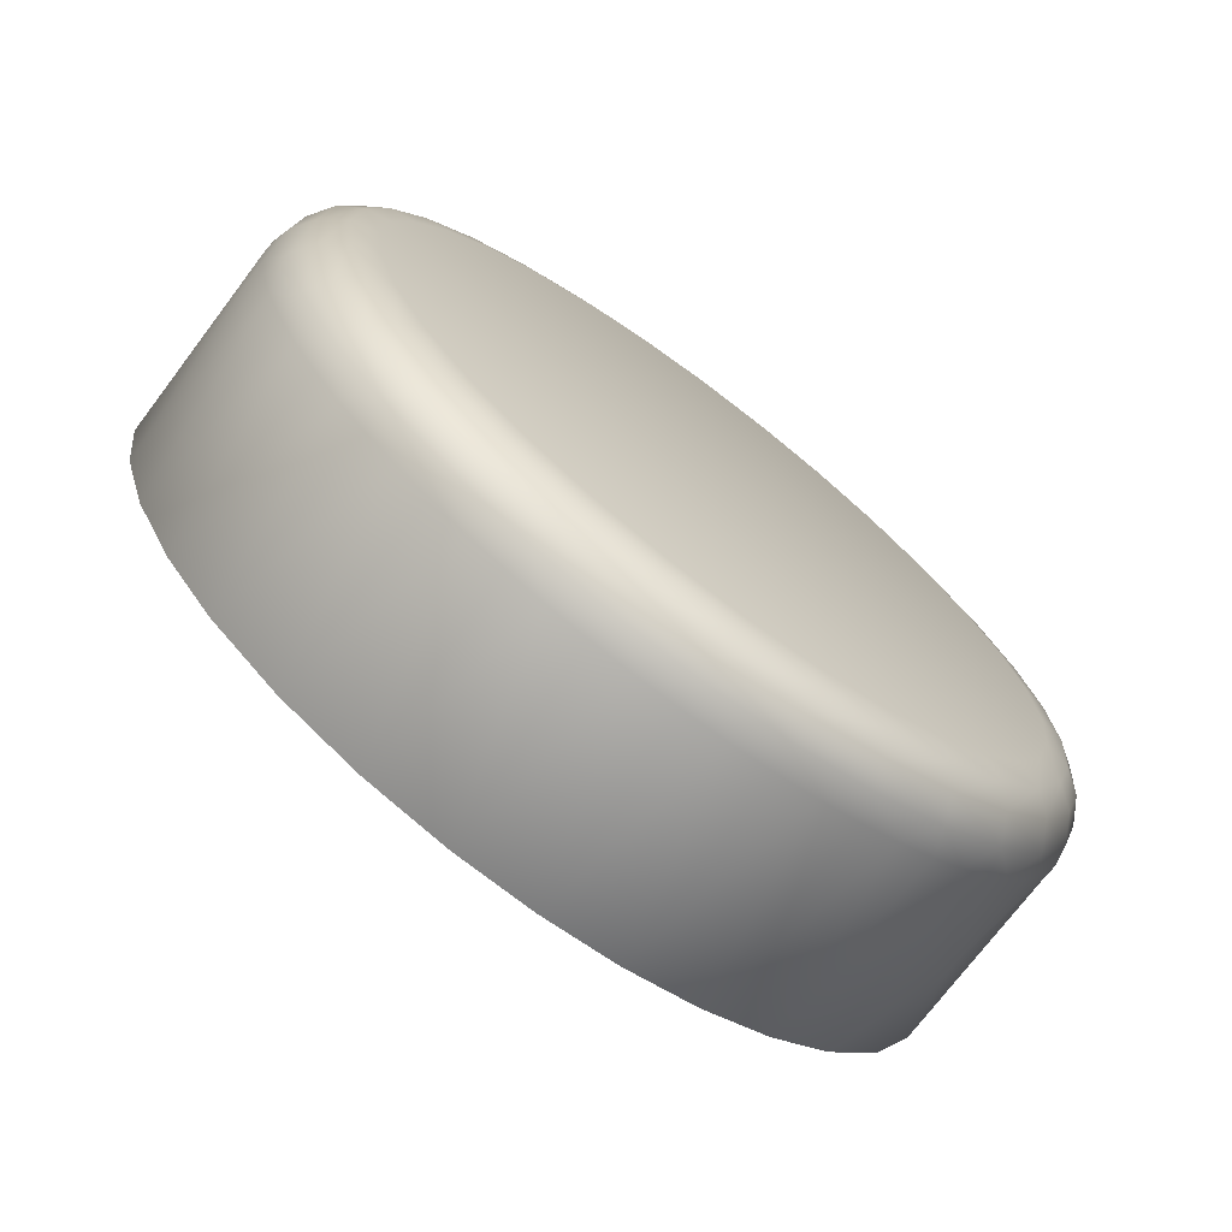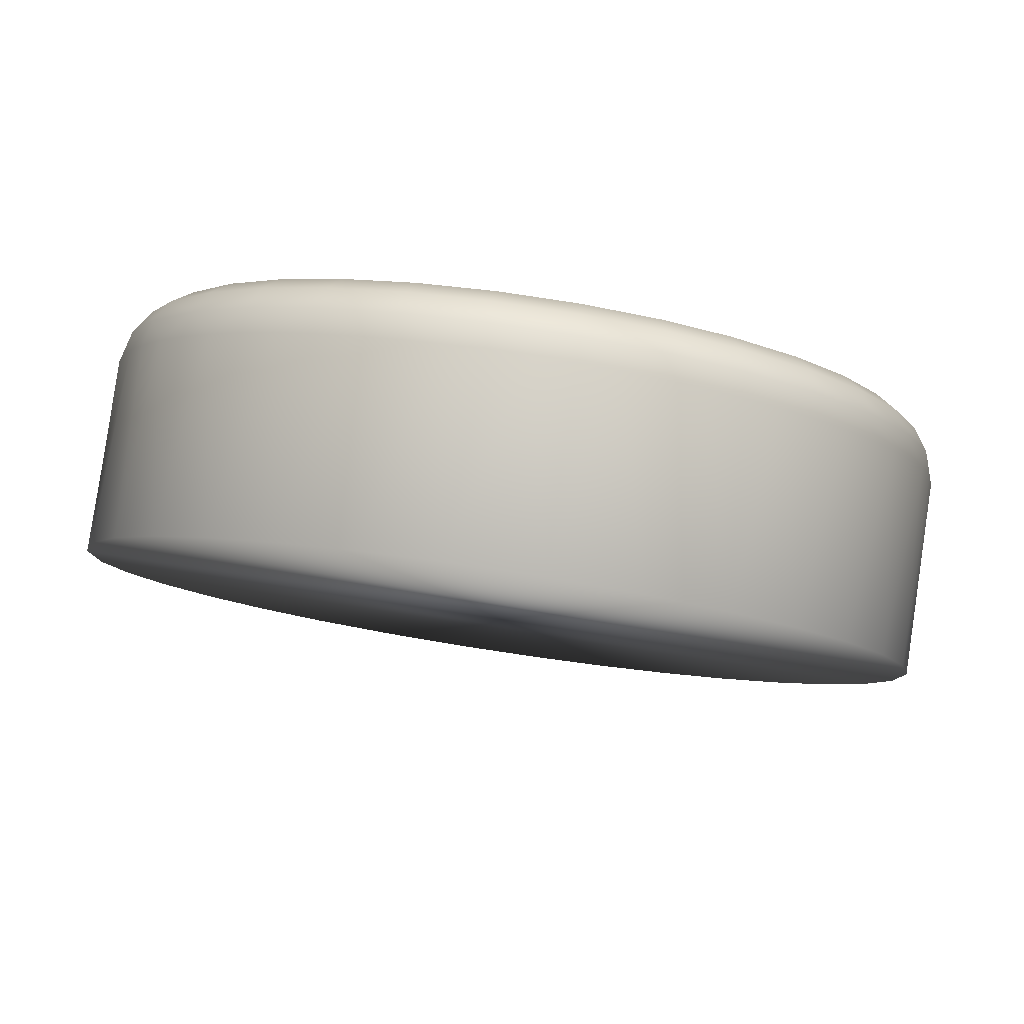
<metadata>
{"format":"obj","ext":"obj","renderer":"f3d","projection":"perspective","resolution":1024,"background":"white","views":[{"elev":60.6,"azim":-41.9,"up":"+Z"},{"elev":-61.7,"azim":79.4,"up":"+Z"}]}
</metadata>
<code>
o Obj_000032_1/Obj_000032/mesh41/mesh41-geometry#mesh41-geometry
v 0.3458 -0.8307 -0.2879
v 0.3427 -0.83 -0.2795
v 0.3407 -0.8315 -0.2809
v 0.3476 -0.8291 -0.2862
v 0.3377 -0.8291 -0.2726
v 0.341 -0.8318 -0.2858
v 0.3504 -0.8283 -0.2943
v 0.3485 -0.8269 -0.285
v 0.3356 -0.8306 -0.2737
v 0.3439 -0.8277 -0.2786
v 0.3386 -0.832 -0.2824
v 0.3435 -0.8313 -0.2892
v 0.352 -0.8268 -0.2924
v 0.3459 -0.8303 -0.2925
v 0.3528 -0.8248 -0.2909
v 0.333 -0.8266 -0.2661
v 0.3361 -0.8318 -0.279
v 0.3392 -0.8269 -0.2721
v 0.3304 -0.832 -0.2883
v 0.3551 -0.824 -0.3008
v 0.3482 -0.8289 -0.2958
v 0.3487 -0.8242 -0.2842
v 0.3526 -0.8222 -0.2897
v 0.3307 -0.8281 -0.267
v 0.3337 -0.8313 -0.2756
v 0.34 -0.8241 -0.2722
v 0.3565 -0.8227 -0.2987
v 0.3506 -0.827 -0.2991
v 0.357 -0.8209 -0.2968
v 0.3328 -0.8282 -0.3089
v 0.3444 -0.8249 -0.2782
v 0.3566 -0.8185 -0.2952
v 0.3287 -0.8226 -0.2602
v 0.3313 -0.8303 -0.2723
v 0.3347 -0.8246 -0.2659
v 0.3358 -0.822 -0.2665
v 0.3277 -0.831 -0.3019
v 0.3603 -0.8175 -0.3038
v 0.3529 -0.8247 -0.3023
v 0.3444 -0.75 -0.2782
v 0.3487 -0.7507 -0.2843
v 0.3529 -0.7529 -0.29
v 0.3262 -0.824 -0.2608
v 0.3289 -0.8289 -0.2691
v 0.34 -0.7507 -0.2723
v 0.3361 -0.7527 -0.2668
v 0.3222 -0.832 -0.2942
v 0.359 -0.8186 -0.3062
v 0.3606 -0.8159 -0.3017
v 0.3371 -0.8241 -0.3148
v 0.3551 -0.822 -0.3053
v 0.3599 -0.8139 -0.2997
v 0.3278 -0.7438 -0.302
v 0.3567 -0.7564 -0.2953
v 0.3224 -0.8186 -0.2556
v 0.3265 -0.827 -0.2657
v 0.3307 -0.8208 -0.2603
v 0.312 -0.8285 -0.2801
v 0.3321 -0.8185 -0.2612
v 0.3166 -0.831 -0.2865
v 0.3321 -0.7563 -0.2613
v 0.3633 -0.8113 -0.308
v 0.3634 -0.81 -0.3056
v 0.3325 -0.7464 -0.3084
v 0.3368 -0.7504 -0.3144
v 0.3439 -0.7471 -0.2786
v 0.3486 -0.748 -0.2851
v 0.353 -0.7503 -0.2913
v 0.325 -0.8175 -0.2551
v 0.3221 -0.822 -0.2596
v 0.3242 -0.8247 -0.2626
v 0.3393 -0.7479 -0.2722
v 0.335 -0.7501 -0.2663
v 0.3167 -0.7438 -0.2866
v 0.3222 -0.7428 -0.2942
v 0.357 -0.819 -0.308
v 0.3621 -0.8121 -0.3105
v 0.3625 -0.8084 -0.3034
v 0.3408 -0.8188 -0.3199
v 0.3599 -0.7609 -0.2997
v 0.3459 -0.7446 -0.2925
v 0.3406 -0.7557 -0.3197
v 0.3571 -0.7541 -0.2969
v 0.3193 -0.812 -0.2512
v 0.3201 -0.819 -0.2569
v 0.3076 -0.8245 -0.2741
v 0.3288 -0.8139 -0.2568
v 0.3272 -0.8159 -0.2555
v 0.3288 -0.7609 -0.2568
v 0.3307 -0.754 -0.2604
v 0.341 -0.743 -0.2858
v 0.3588 -0.8156 -0.3105
v 0.3656 -0.8039 -0.3112
v 0.3656 -0.8031 -0.3087
v 0.3646 -0.802 -0.3062
v 0.3482 -0.7459 -0.2958
v 0.3435 -0.7436 -0.2892
v 0.3506 -0.7478 -0.2991
v 0.3551 -0.7528 -0.3053
v 0.3378 -0.7457 -0.2727
v 0.3427 -0.7449 -0.2795
v 0.3476 -0.7458 -0.2864
v 0.3523 -0.7482 -0.2928
v 0.322 -0.8111 -0.2509
v 0.3183 -0.8156 -0.2544
v 0.3038 -0.8191 -0.2688
v 0.3116 -0.7466 -0.2796
v 0.3333 -0.748 -0.2665
v 0.3288 -0.7521 -0.2603
v 0.3361 -0.743 -0.279
v 0.3386 -0.7428 -0.2824
v 0.3604 -0.8119 -0.3127
v 0.3645 -0.8045 -0.3138
v 0.3626 -0.7665 -0.3035
v 0.3437 -0.762 -0.324
v 0.3606 -0.7589 -0.3017
v 0.3507 -0.7468 -0.2948
v 0.3459 -0.7442 -0.288
v 0.3529 -0.7501 -0.3023
v 0.357 -0.7559 -0.308
v 0.3566 -0.7522 -0.2988
v 0.3169 -0.8047 -0.248
v 0.3167 -0.8119 -0.2522
v 0.3261 -0.8083 -0.253
v 0.3262 -0.7664 -0.2531
v 0.3243 -0.8099 -0.2515
v 0.3074 -0.7507 -0.2737
v 0.3313 -0.7446 -0.2723
v 0.3272 -0.7589 -0.2555
v 0.325 -0.7574 -0.2551
v 0.3337 -0.7436 -0.2756
v 0.3407 -0.7433 -0.2809
v 0.3439 -0.8123 -0.3243
v 0.3618 -0.808 -0.3145
v 0.3671 -0.7959 -0.3132
v 0.367 -0.7955 -0.3106
v 0.3659 -0.7949 -0.308
v 0.3647 -0.7733 -0.3064
v 0.3588 -0.7592 -0.3105
v 0.3552 -0.7509 -0.3009
v 0.359 -0.7562 -0.3062
v 0.3356 -0.7442 -0.2739
v 0.3197 -0.8041 -0.2478
v 0.3154 -0.808 -0.2503
v 0.3007 -0.8128 -0.2645
v 0.3265 -0.7478 -0.2657
v 0.3289 -0.7459 -0.2691
v 0.331 -0.7465 -0.2674
v 0.3224 -0.7562 -0.2556
v 0.3629 -0.8039 -0.3161
v 0.366 -0.7962 -0.3159
v 0.3635 -0.765 -0.3057
v 0.3604 -0.7629 -0.3127
v 0.3461 -0.7693 -0.3273
v 0.3603 -0.7574 -0.3038
v 0.3154 -0.7961 -0.2458
v 0.3143 -0.8039 -0.2488
v 0.3036 -0.756 -0.2685
v 0.3222 -0.8032 -0.2485
v 0.3242 -0.8021 -0.2503
v 0.3243 -0.7649 -0.2515
v 0.3242 -0.7501 -0.2626
v 0.322 -0.7636 -0.2509
v 0.3263 -0.7508 -0.261
v 0.3193 -0.7627 -0.2513
v 0.3463 -0.8049 -0.3275
v 0.3637 -0.7999 -0.3172
v 0.3676 -0.7874 -0.3139
v 0.3675 -0.7874 -0.3112
v 0.3663 -0.7874 -0.3086
v 0.3659 -0.7801 -0.308
v 0.3658 -0.7723 -0.3088
v 0.3622 -0.7628 -0.3106
v 0.3618 -0.7668 -0.3145
v 0.3182 -0.7958 -0.2457
v 0.3135 -0.7999 -0.2477
v 0.2983 -0.8055 -0.2612
v 0.3005 -0.7625 -0.2642
v 0.3221 -0.7528 -0.2596
v 0.3241 -0.7729 -0.2503
v 0.3221 -0.7718 -0.2485
v 0.3183 -0.7592 -0.2544
v 0.3642 -0.7958 -0.318
v 0.3666 -0.7874 -0.3166
v 0.3633 -0.7637 -0.3081
v 0.3629 -0.771 -0.3161
v 0.3478 -0.778 -0.3296
v 0.3149 -0.7874 -0.2451
v 0.3129 -0.7958 -0.2469
v 0.3201 -0.7559 -0.2569
v 0.3208 -0.7953 -0.2466
v 0.3229 -0.7799 -0.2485
v 0.3197 -0.7709 -0.2477
v 0.3169 -0.7703 -0.2479
v 0.3167 -0.7629 -0.2522
v 0.3477 -0.797 -0.3296
v 0.3646 -0.7916 -0.3184
v 0.366 -0.7788 -0.3159
v 0.3671 -0.7791 -0.3133
v 0.367 -0.7795 -0.3106
v 0.3657 -0.7714 -0.3114
v 0.3647 -0.7709 -0.314
v 0.3637 -0.775 -0.3172
v 0.3178 -0.7874 -0.245
v 0.3125 -0.7916 -0.2464
v 0.2967 -0.7968 -0.2589
v 0.2982 -0.7699 -0.261
v 0.3228 -0.7948 -0.2485
v 0.3208 -0.7794 -0.2466
v 0.3183 -0.7789 -0.2457
v 0.3154 -0.7668 -0.2503
v 0.3647 -0.7874 -0.3186
v 0.3646 -0.7832 -0.3184
v 0.3642 -0.7791 -0.318
v 0.3484 -0.7874 -0.3304
v 0.3124 -0.7874 -0.2463
v 0.2967 -0.7779 -0.2589
v 0.3203 -0.7874 -0.2459
v 0.3224 -0.7874 -0.2479
v 0.3154 -0.7786 -0.2458
v 0.3143 -0.771 -0.2488
v 0.2961 -0.7874 -0.2581
v 0.3125 -0.7832 -0.2464
v 0.3135 -0.775 -0.2477
v 0.3129 -0.7791 -0.2469
f 1 2 3
f 2 1 4
f 5 3 2
f 1 3 6
f 7 4 1
f 8 2 4
f 3 5 9
f 10 5 2
f 6 3 11
f 1 6 12
f 4 7 13
f 7 1 14
f 2 8 10
f 4 15 8
f 16 9 5
f 3 9 17
f 5 10 18
f 3 17 11
f 6 11 19
f 12 6 19
f 14 1 12
f 20 13 7
f 15 4 13
f 7 14 21
f 22 10 8
f 23 8 15
f 9 16 24
f 18 16 5
f 17 9 25
f 10 26 18
f 11 17 19
f 14 12 19
f 13 20 27
f 20 7 28
f 13 29 15
f 21 14 30
f 28 7 21
f 10 22 31
f 8 23 22
f 15 32 23
f 33 24 16
f 9 24 34
f 16 18 35
f 9 34 25
f 17 25 19
f 26 10 31
f 36 18 26
f 14 19 37
f 20 38 27
f 29 13 27
f 20 28 39
f 32 15 29
f 14 37 30
f 28 21 30
f 40 31 22
f 41 22 23
f 42 23 32
f 24 33 43
f 35 33 16
f 34 24 44
f 18 36 35
f 25 34 19
f 45 26 31
f 46 36 26
f 19 47 37
f 38 20 48
f 49 27 38
f 27 49 29
f 39 28 50
f 20 39 51
f 29 52 32
f 37 53 30
f 28 30 50
f 45 31 40
f 40 22 41
f 41 23 42
f 42 32 54
f 33 55 43
f 24 43 56
f 33 35 57
f 24 56 44
f 34 44 58
f 59 35 36
f 34 60 19
f 46 26 45
f 61 36 46
f 19 60 47
f 47 53 37
f 48 20 51
f 48 62 38
f 38 63 49
f 52 29 49
f 51 39 50
f 54 32 52
f 30 53 64
f 30 65 50
f 66 45 40
f 41 66 40
f 42 67 41
f 54 68 42
f 55 33 69
f 43 55 70
f 56 43 71
f 35 59 57
f 57 69 33
f 44 56 58
f 34 58 60
f 61 59 36
f 72 46 45
f 73 61 46
f 60 74 47
f 47 75 53
f 48 51 76
f 62 48 77
f 63 38 62
f 78 49 63
f 49 78 52
f 51 50 79
f 54 52 80
f 81 64 53
f 30 64 65
f 50 65 82
f 45 66 72
f 66 41 67
f 67 42 68
f 68 54 83
f 69 84 55
f 55 85 70
f 43 70 71
f 56 71 86
f 87 57 59
f 69 57 88
f 56 86 58
f 58 74 60
f 89 59 61
f 46 72 73
f 61 73 90
f 47 74 75
f 91 53 75
f 76 51 79
f 48 76 92
f 77 48 92
f 77 93 62
f 62 94 63
f 63 95 78
f 80 52 78
f 50 82 79
f 80 83 54
f 96 64 81
f 81 53 97
f 98 65 64
f 99 82 65
f 66 100 72
f 67 101 66
f 68 102 67
f 83 103 68
f 84 69 104
f 84 105 55
f 105 85 55
f 70 85 106
f 71 70 86
f 57 87 88
f 89 87 59
f 88 104 69
f 86 107 58
f 58 107 74
f 90 89 61
f 72 108 73
f 73 109 90
f 110 75 74
f 97 53 91
f 91 75 111
f 92 76 79
f 112 77 92
f 93 77 113
f 94 62 93
f 95 63 94
f 114 78 95
f 80 78 114
f 79 82 115
f 83 80 116
f 98 64 96
f 117 96 81
f 118 81 97
f 119 65 98
f 120 82 99
f 99 65 119
f 100 66 101
f 108 72 100
f 101 67 102
f 102 68 103
f 103 83 121
f 104 122 84
f 123 105 84
f 85 105 106
f 70 106 86
f 124 88 87
f 125 87 89
f 104 88 126
f 86 127 107
f 128 74 107
f 89 90 129
f 109 73 108
f 130 90 109
f 111 75 110
f 110 74 131
f 118 97 91
f 91 111 132
f 92 79 133
f 134 77 112
f 112 92 133
f 134 113 77
f 113 135 93
f 93 136 94
f 94 137 95
f 114 95 138
f 114 116 80
f 139 115 82
f 79 115 133
f 116 121 83
f 117 98 96
f 117 81 118
f 140 119 98
f 139 82 120
f 141 120 99
f 140 99 119
f 132 100 101
f 142 108 100
f 118 101 102
f 117 102 103
f 140 103 121
f 122 104 143
f 122 144 84
f 123 145 105
f 144 123 84
f 105 145 106
f 106 127 86
f 88 124 126
f 125 124 87
f 129 125 89
f 126 143 104
f 146 107 127
f 131 74 128
f 128 107 147
f 90 130 129
f 148 109 108
f 109 149 130
f 132 111 110
f 110 131 142
f 118 91 132
f 134 112 133
f 150 113 134
f 135 113 151
f 136 93 135
f 137 94 136
f 138 95 137
f 138 152 114
f 116 114 152
f 139 153 115
f 133 115 154
f 121 116 155
f 140 98 117
f 102 117 118
f 141 139 120
f 141 99 140
f 100 132 142
f 101 118 132
f 108 142 148
f 103 140 117
f 155 140 121
f 143 156 122
f 157 144 122
f 144 145 123
f 145 158 106
f 106 158 127
f 124 159 126
f 125 160 124
f 125 129 161
f 143 126 159
f 147 107 146
f 146 127 162
f 142 131 128
f 128 147 148
f 163 129 130
f 109 148 164
f 149 109 164
f 165 130 149
f 132 110 142
f 166 134 133
f 167 113 150
f 150 134 166
f 167 151 113
f 151 168 135
f 135 169 136
f 136 170 137
f 138 137 171
f 152 138 172
f 152 155 116
f 153 139 173
f 115 153 174
f 115 174 154
f 133 154 166
f 173 139 141
f 140 155 141
f 142 128 148
f 156 143 175
f 156 176 122
f 157 177 144
f 176 157 122
f 177 145 144
f 145 178 158
f 179 127 158
f 159 124 160
f 180 160 125
f 129 163 161
f 181 125 161
f 159 175 143
f 148 147 146
f 162 127 179
f 146 162 164
f 130 165 163
f 148 146 164
f 164 179 149
f 149 182 165
f 167 150 166
f 183 151 167
f 168 151 184
f 169 135 168
f 170 136 169
f 171 137 170
f 171 172 138
f 172 185 152
f 155 152 185
f 174 153 173
f 174 186 154
f 166 154 187
f 141 185 173
f 185 141 155
f 175 188 156
f 189 176 156
f 176 177 157
f 177 178 145
f 182 158 178
f 179 158 190
f 160 191 159
f 192 160 180
f 125 181 180
f 193 161 163
f 161 193 181
f 175 159 191
f 164 162 179
f 194 163 165
f 149 179 190
f 190 182 149
f 182 195 165
f 196 167 166
f 197 151 183
f 183 167 196
f 197 184 151
f 198 168 184
f 199 169 168
f 200 170 169
f 170 200 171
f 172 171 200
f 185 172 201
f 174 173 202
f 186 174 202
f 154 186 203
f 154 203 187
f 166 187 196
f 201 173 185
f 188 175 204
f 188 205 156
f 189 206 176
f 205 189 156
f 206 177 176
f 177 207 178
f 190 158 182
f 182 178 195
f 191 160 208
f 192 208 160
f 180 209 192
f 209 180 181
f 163 194 193
f 210 181 193
f 191 204 175
f 165 211 194
f 165 195 211
f 197 183 196
f 212 184 197
f 168 198 199
f 213 198 184
f 169 199 200
f 200 201 172
f 173 201 202
f 203 186 202
f 203 214 187
f 196 187 215
f 210 188 204
f 216 205 188
f 205 206 189
f 206 217 177
f 177 217 207
f 178 207 211
f 178 211 195
f 208 218 191
f 208 192 219
f 209 219 192
f 181 210 209
f 220 193 194
f 193 220 210
f 204 191 218
f 211 221 194
f 215 197 196
f 212 213 184
f 215 212 197
f 202 199 198
f 213 214 198
f 201 200 199
f 199 202 201
f 203 202 198
f 214 203 198
f 187 214 213
f 187 213 215
f 188 210 220
f 204 209 210
f 222 205 216
f 223 216 188
f 222 206 205
f 217 206 222
f 207 217 224
f 211 207 221
f 218 208 219
f 219 209 218
f 194 224 220
f 209 204 218
f 194 221 224
f 213 212 215
f 220 223 188
f 223 222 216
f 217 222 223
f 224 217 225
f 207 224 221
f 224 225 220
f 220 225 223
f 217 223 225
f 3 2 1
f 4 1 2
f 2 3 5
f 6 3 1
f 1 4 7
f 4 2 8
f 9 5 3
f 2 5 10
f 11 3 6
f 12 6 1
f 13 7 4
f 14 1 7
f 10 8 2
f 8 15 4
f 5 9 16
f 17 9 3
f 18 10 5
f 11 17 3
f 19 11 6
f 19 6 12
f 12 1 14
f 7 13 20
f 13 4 15
f 21 14 7
f 8 10 22
f 15 8 23
f 24 16 9
f 5 16 18
f 25 9 17
f 18 26 10
f 19 17 11
f 19 12 14
f 27 20 13
f 28 7 20
f 15 29 13
f 30 14 21
f 21 7 28
f 31 22 10
f 22 23 8
f 23 32 15
f 16 24 33
f 34 24 9
f 35 18 16
f 25 34 9
f 19 25 17
f 31 10 26
f 26 18 36
f 37 19 14
f 27 38 20
f 27 13 29
f 39 28 20
f 29 15 32
f 30 37 14
f 30 21 28
f 22 31 40
f 23 22 41
f 32 23 42
f 43 33 24
f 16 33 35
f 44 24 34
f 35 36 18
f 19 34 25
f 31 26 45
f 26 36 46
f 37 47 19
f 48 20 38
f 38 27 49
f 29 49 27
f 50 28 39
f 51 39 20
f 32 52 29
f 30 53 37
f 50 30 28
f 40 31 45
f 41 22 40
f 42 23 41
f 54 32 42
f 43 55 33
f 56 43 24
f 57 35 33
f 44 56 24
f 58 44 34
f 36 35 59
f 19 60 34
f 45 26 46
f 46 36 61
f 47 60 19
f 37 53 47
f 51 20 48
f 38 62 48
f 49 63 38
f 49 29 52
f 50 39 51
f 52 32 54
f 64 53 30
f 50 65 30
f 40 45 66
f 40 66 41
f 41 67 42
f 42 68 54
f 69 33 55
f 70 55 43
f 71 43 56
f 57 59 35
f 33 69 57
f 58 56 44
f 60 58 34
f 36 59 61
f 45 46 72
f 46 61 73
f 47 74 60
f 53 75 47
f 76 51 48
f 77 48 62
f 62 38 63
f 63 49 78
f 52 78 49
f 79 50 51
f 80 52 54
f 53 64 81
f 65 64 30
f 82 65 50
f 72 66 45
f 67 41 66
f 68 42 67
f 83 54 68
f 55 84 69
f 70 85 55
f 71 70 43
f 86 71 56
f 59 57 87
f 88 57 69
f 58 86 56
f 60 74 58
f 61 59 89
f 73 72 46
f 90 73 61
f 75 74 47
f 75 53 91
f 79 51 76
f 92 76 48
f 92 48 77
f 62 93 77
f 63 94 62
f 78 95 63
f 78 52 80
f 79 82 50
f 54 83 80
f 81 64 96
f 97 53 81
f 64 65 98
f 65 82 99
f 72 100 66
f 66 101 67
f 67 102 68
f 68 103 83
f 104 69 84
f 55 105 84
f 55 85 105
f 106 85 70
f 86 70 71
f 88 87 57
f 59 87 89
f 69 104 88
f 58 107 86
f 74 107 58
f 61 89 90
f 73 108 72
f 90 109 73
f 74 75 110
f 91 53 97
f 111 75 91
f 79 76 92
f 92 77 112
f 113 77 93
f 93 62 94
f 94 63 95
f 95 78 114
f 114 78 80
f 115 82 79
f 116 80 83
f 96 64 98
f 81 96 117
f 97 81 118
f 98 65 119
f 99 82 120
f 119 65 99
f 101 66 100
f 100 72 108
f 102 67 101
f 103 68 102
f 121 83 103
f 84 122 104
f 84 105 123
f 106 105 85
f 86 106 70
f 87 88 124
f 89 87 125
f 126 88 104
f 107 127 86
f 107 74 128
f 129 90 89
f 108 73 109
f 109 90 130
f 110 75 111
f 131 74 110
f 91 97 118
f 132 111 91
f 133 79 92
f 112 77 134
f 133 92 112
f 77 113 134
f 93 135 113
f 94 136 93
f 95 137 94
f 138 95 114
f 80 116 114
f 82 115 139
f 133 115 79
f 83 121 116
f 96 98 117
f 118 81 117
f 98 119 140
f 120 82 139
f 99 120 141
f 119 99 140
f 101 100 132
f 100 108 142
f 102 101 118
f 103 102 117
f 121 103 140
f 143 104 122
f 84 144 122
f 105 145 123
f 84 123 144
f 106 145 105
f 86 127 106
f 126 124 88
f 87 124 125
f 89 125 129
f 104 143 126
f 127 107 146
f 128 74 131
f 147 107 128
f 129 130 90
f 108 109 148
f 130 149 109
f 110 111 132
f 142 131 110
f 132 91 118
f 133 112 134
f 134 113 150
f 151 113 135
f 135 93 136
f 136 94 137
f 137 95 138
f 114 152 138
f 152 114 116
f 115 153 139
f 154 115 133
f 155 116 121
f 117 98 140
f 118 117 102
f 120 139 141
f 140 99 141
f 142 132 100
f 132 118 101
f 148 142 108
f 117 140 103
f 121 140 155
f 122 156 143
f 122 144 157
f 123 145 144
f 106 158 145
f 127 158 106
f 126 159 124
f 124 160 125
f 161 129 125
f 159 126 143
f 146 107 147
f 162 127 146
f 128 131 142
f 148 147 128
f 130 129 163
f 164 148 109
f 164 109 149
f 149 130 165
f 142 110 132
f 133 134 166
f 150 113 167
f 166 134 150
f 113 151 167
f 135 168 151
f 136 169 135
f 137 170 136
f 171 137 138
f 172 138 152
f 116 155 152
f 173 139 153
f 174 153 115
f 154 174 115
f 166 154 133
f 141 139 173
f 141 155 140
f 148 128 142
f 175 143 156
f 122 176 156
f 144 177 157
f 122 157 176
f 144 145 177
f 158 178 145
f 158 127 179
f 160 124 159
f 125 160 180
f 161 163 129
f 161 125 181
f 143 175 159
f 146 147 148
f 179 127 162
f 164 162 146
f 163 165 130
f 164 146 148
f 149 179 164
f 165 182 149
f 166 150 167
f 167 151 183
f 184 151 168
f 168 135 169
f 169 136 170
f 170 137 171
f 138 172 171
f 152 185 172
f 185 152 155
f 173 153 174
f 154 186 174
f 187 154 166
f 173 185 141
f 155 141 185
f 156 188 175
f 156 176 189
f 157 177 176
f 145 178 177
f 178 158 182
f 190 158 179
f 159 191 160
f 180 160 192
f 180 181 125
f 163 161 193
f 181 193 161
f 191 159 175
f 179 162 164
f 165 163 194
f 190 179 149
f 149 182 190
f 165 195 182
f 166 167 196
f 183 151 197
f 196 167 183
f 151 184 197
f 184 168 198
f 168 169 199
f 169 170 200
f 171 200 170
f 200 171 172
f 201 172 185
f 202 173 174
f 202 174 186
f 203 186 154
f 187 203 154
f 196 187 166
f 185 173 201
f 204 175 188
f 156 205 188
f 176 206 189
f 156 189 205
f 176 177 206
f 178 207 177
f 182 158 190
f 195 178 182
f 208 160 191
f 160 208 192
f 192 209 180
f 181 180 209
f 193 194 163
f 193 181 210
f 175 204 191
f 194 211 165
f 211 195 165
f 196 183 197
f 197 184 212
f 199 198 168
f 184 198 213
f 200 199 169
f 172 201 200
f 202 201 173
f 202 186 203
f 187 214 203
f 215 187 196
f 204 188 210
f 188 205 216
f 189 206 205
f 177 217 206
f 207 217 177
f 211 207 178
f 195 211 178
f 191 218 208
f 219 192 208
f 192 219 209
f 209 210 181
f 194 193 220
f 210 220 193
f 218 191 204
f 194 221 211
f 196 197 215
f 184 213 212
f 197 212 215
f 198 199 202
f 198 214 213
f 199 200 201
f 201 202 199
f 198 202 203
f 198 203 214
f 213 214 187
f 215 213 187
f 220 210 188
f 210 209 204
f 216 205 222
f 188 216 223
f 205 206 222
f 222 206 217
f 224 217 207
f 221 207 211
f 219 208 218
f 218 209 219
f 220 224 194
f 218 204 209
f 224 221 194
f 215 212 213
f 188 223 220
f 216 222 223
f 223 222 217
f 225 217 224
f 221 224 207
f 220 225 224
f 223 225 220
f 225 223 217

</code>
